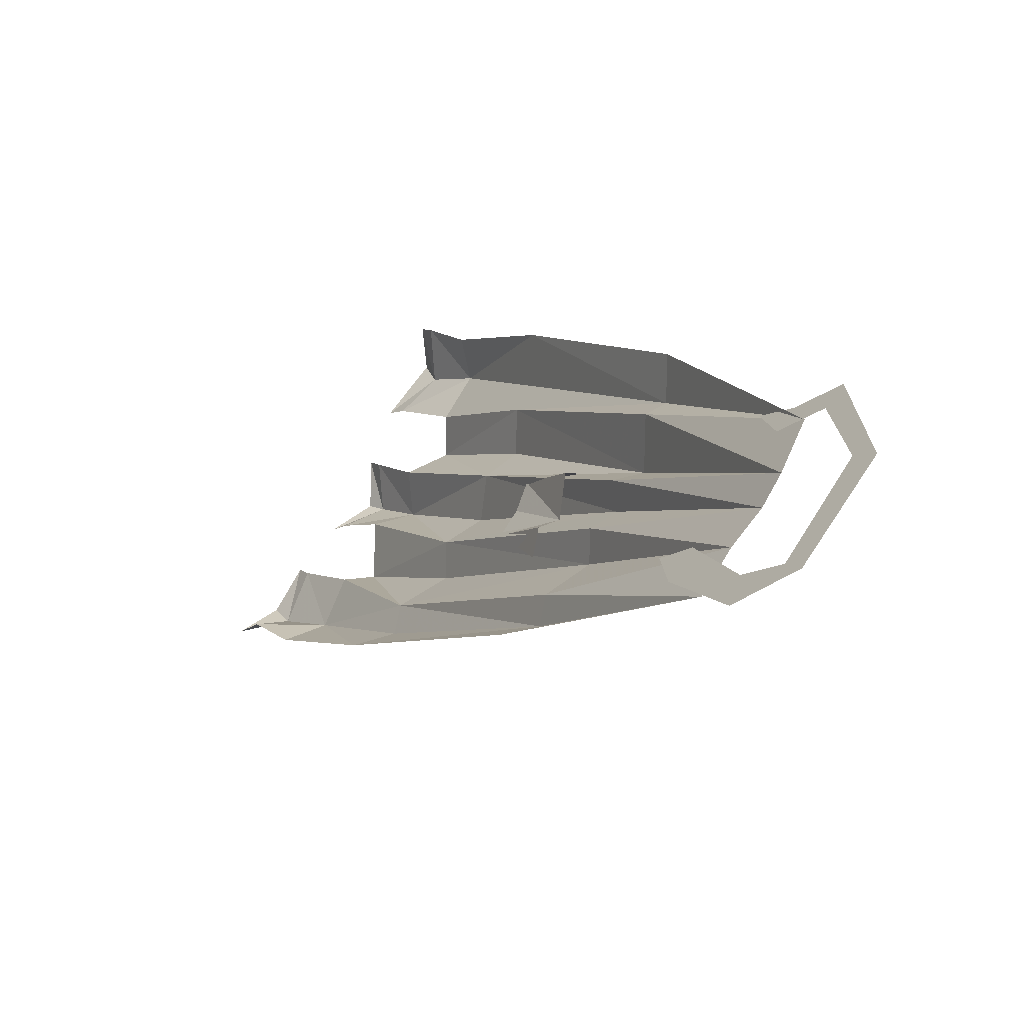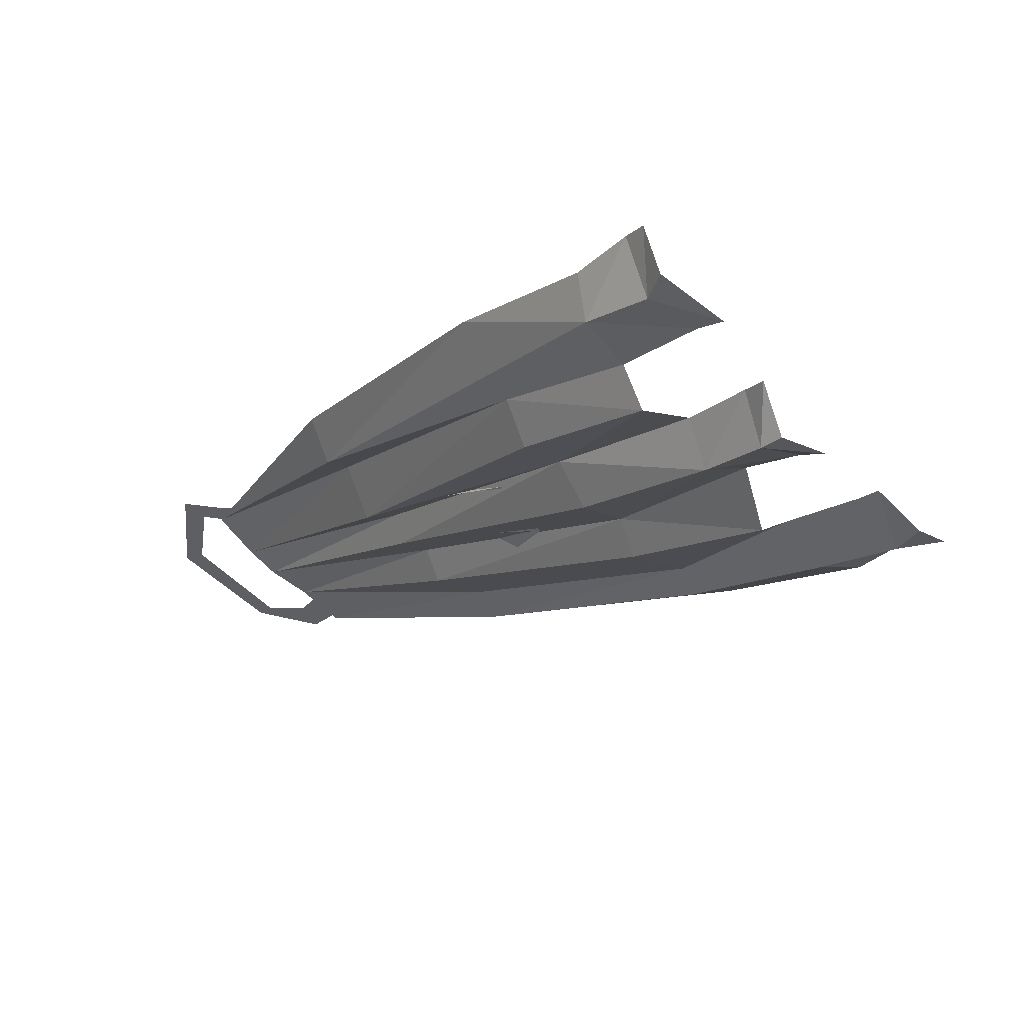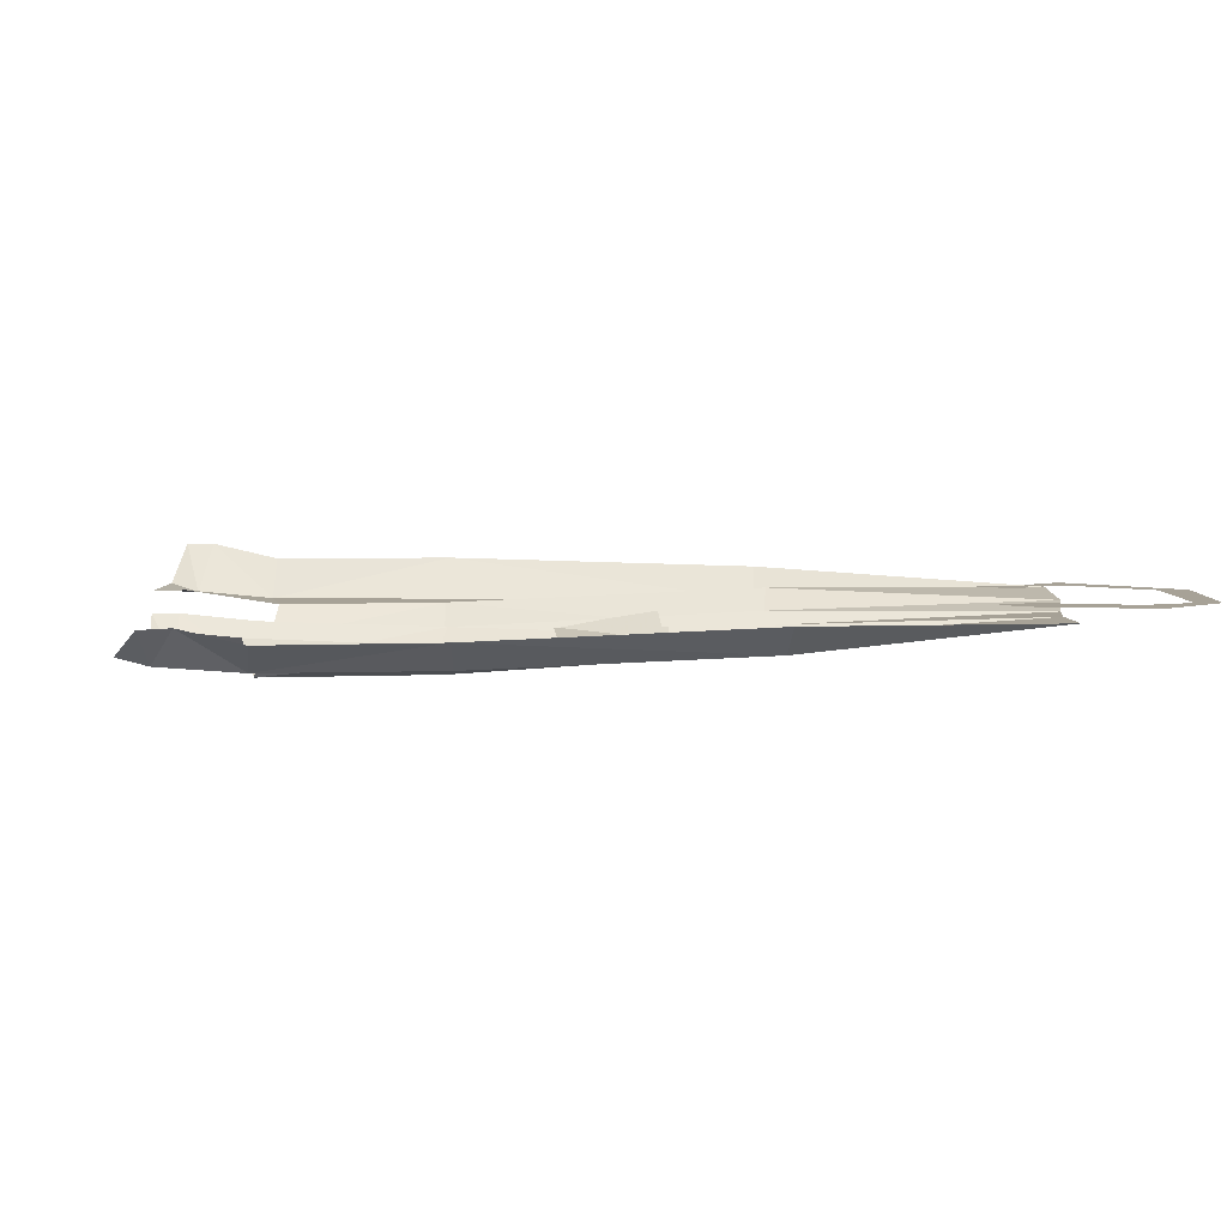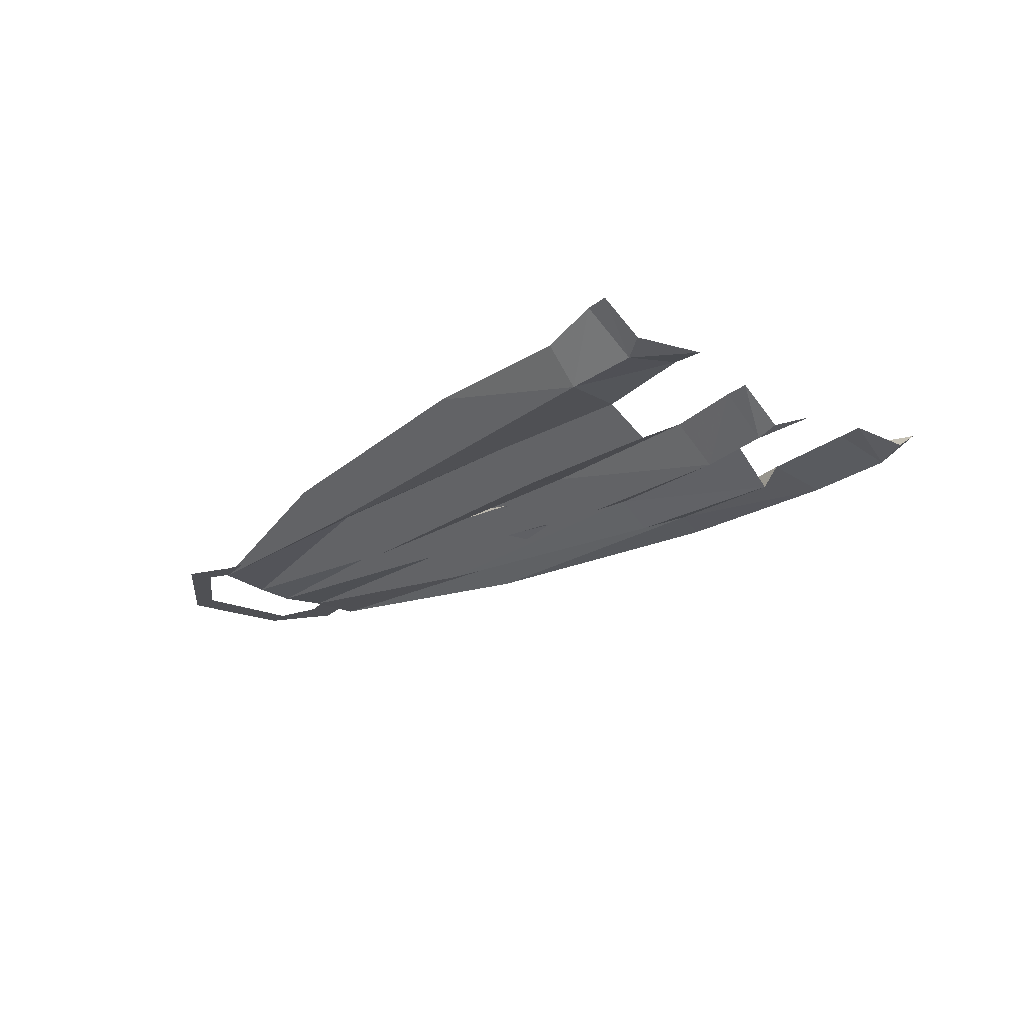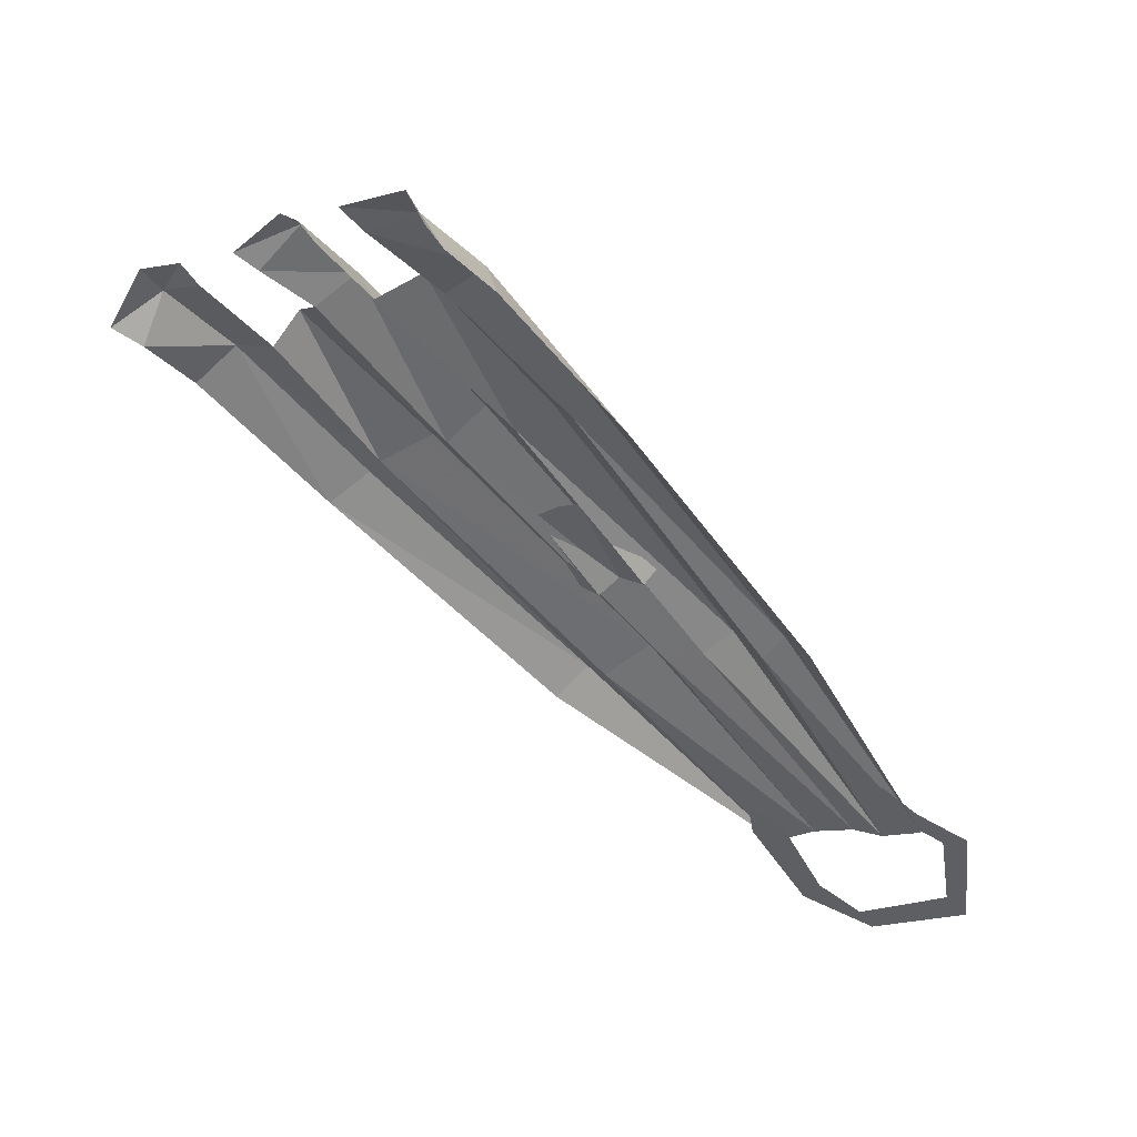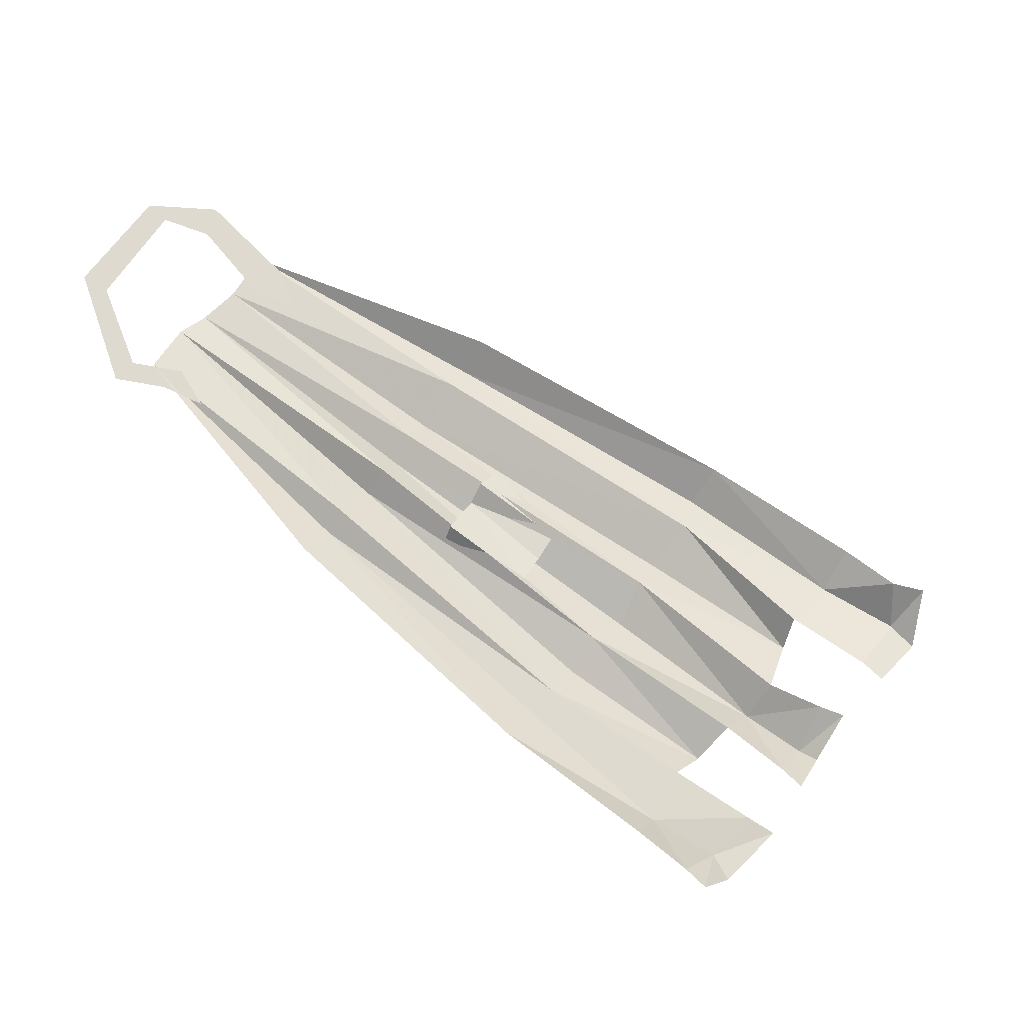
<metadata>
{"format":"obj","ext":"obj","renderer":"f3d","projection":"perspective","resolution":1024,"background":"white","views":[{"elev":-57.8,"azim":-136.1,"up":"+Z"},{"elev":59.1,"azim":22.0,"up":"+Z"},{"elev":6.6,"azim":126.8,"up":"+Y"},{"elev":-19.2,"azim":1.8,"up":"+Y"},{"elev":53.2,"azim":-161.9,"up":"+Z"},{"elev":70.9,"azim":-12.8,"up":"+Y"}]}
</metadata>
<code>
o item/team_cape/1
v 1 -9 -24
v 30 -10 4
v 28 -9 8
v -2 -7 -22
v -27 -6 -49
v 4 -5 -27
v 34 -6 1
v 46 -10 22
v 40 -8 26
v 38 -12 29
v 22 -12 12
v -7 -10 -17
v -32 -6 -44
v -25 -6 -2
v -23 -4 -5
v 2 -6 29
v -2 -6 31
v -6 -1 35
v -29 -2 1
v -46 -4 -34
v -41 -5 -39
v -18 -9 -8
v 6 -10 26
v 21 -10 43
v 17 -6 45
v 12 -6 51
v 9 -1 53
v 14 1 60
v 19 -5 58
v 16 1 63
v 20 -4 62
v 28 -4 57
v 25 -4 54
v 50 -6 18
v 55 -4 25
v 54 -9 30
v 48 -7 35
v 19 -9 15
v 34 -8 35
v 30 -12 38
v 15 -12 20
v -13 -9 -12
v -10 -7 -15
v 10 -8 22
v 26 -7 40
v -15 -6 -10
v -37 -6 -41
v -8 -8 2
v -7 -6 1
v 2 -8 11
v -3 -9 -3
v 5 -9 8
v 8 -9 5
v -1 -7 -5
v 2 -9 -7
v 36 -11 45
v 40 -7 40
v 43 -7 42
v 38 -10 47
v 34 -6 51
v 32 -6 48
v 56 -8 34
v 59 -4 27
v 50 -7 38
v -40 -4 -58
v -51 -4 -48
v -54 -4 -51
v -42 -4 -61
v -32 -4 -58
v -34 -4 -54
v -24 -4 -45
v -28 -4 -42
v -23 -4 -39
v -49 -4 -35
v -52 -4 -33
v -42 -4 -32
v -45 -4 -30
v -40 -4 -26
f 1 2 3
f 1 3 4
f 1 4 5
f 1 5 6
f 1 6 7
f 1 7 2
f 2 7 8
f 2 8 3
f 3 8 9
f 3 9 10
f 3 10 11
f 3 11 12
f 3 12 4
f 4 12 13
f 4 13 5
f 14 15 16
f 14 16 17
f 14 17 18
f 14 18 19
f 14 19 20
f 14 20 15
f 15 20 21
f 15 21 22
f 15 22 16
f 16 22 23
f 16 23 24
f 16 24 25
f 16 25 26
f 16 26 17
f 17 26 18
f 18 26 27
f 27 26 28
f 28 26 29
f 28 29 30
f 30 29 31
f 31 29 32
f 32 29 33
f 33 29 26
f 33 26 25
f 34 8 7
f 8 34 35
f 8 35 36
f 8 36 37
f 8 37 9
f 38 11 10
f 38 10 39
f 38 39 40
f 38 40 41
f 38 41 42
f 38 42 43
f 38 43 12
f 38 12 11
f 44 41 40
f 44 40 45
f 44 45 24
f 44 24 23
f 44 23 22
f 44 22 46
f 44 46 42
f 44 42 41
f 43 42 47
f 43 47 13
f 43 13 12
f 47 42 46
f 47 46 21
f 21 46 22
f 48 49 50
f 50 49 51
f 50 51 52
f 52 51 53
f 53 51 54
f 53 54 55
f 56 40 57
f 56 57 58
f 56 58 59
f 56 59 60
f 56 60 61
f 56 61 40
f 40 61 45
f 39 57 40
f 62 36 63
f 63 36 35
f 64 36 62
f 36 64 37
f 65 66 67
f 65 67 68
f 65 68 69
f 65 69 70
f 70 69 71
f 70 71 72
f 72 71 73
f 74 75 67
f 74 67 66
f 75 74 76
f 75 76 77
f 77 76 78

</code>
